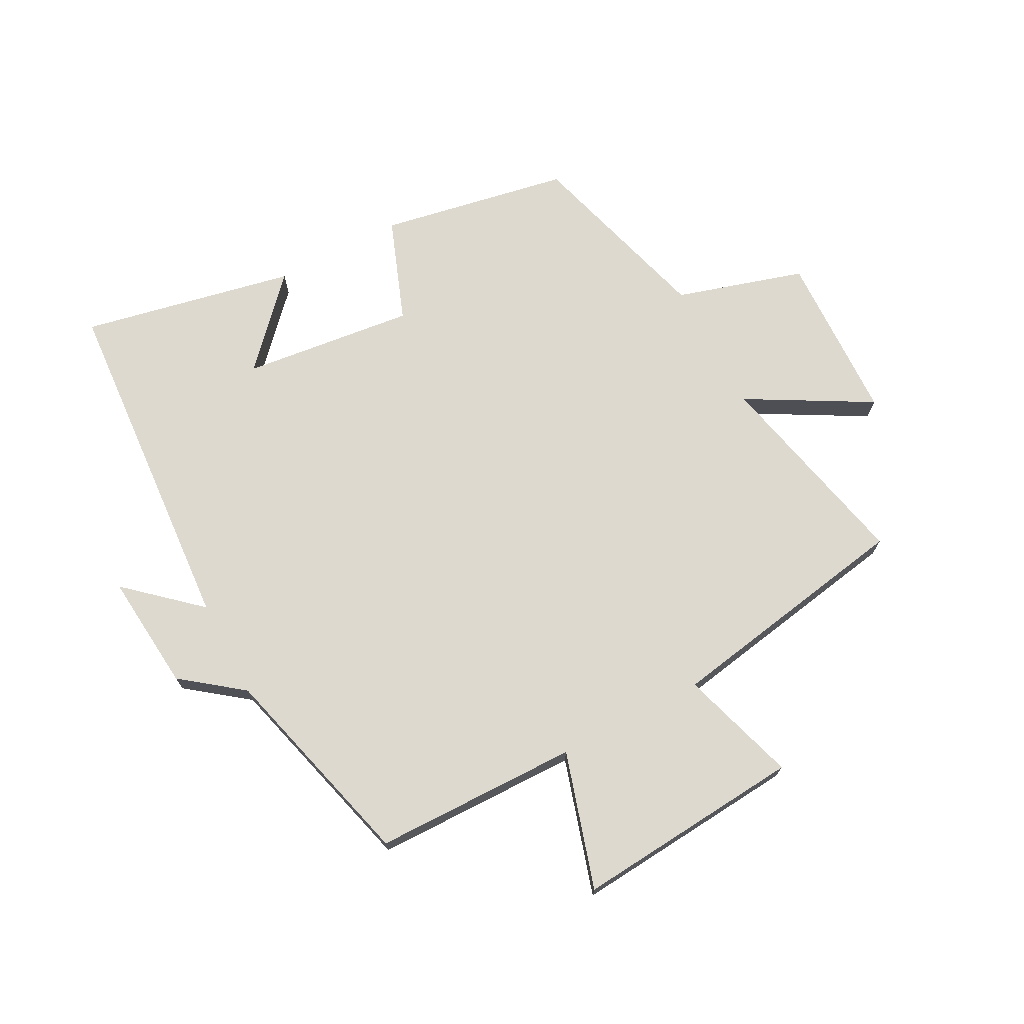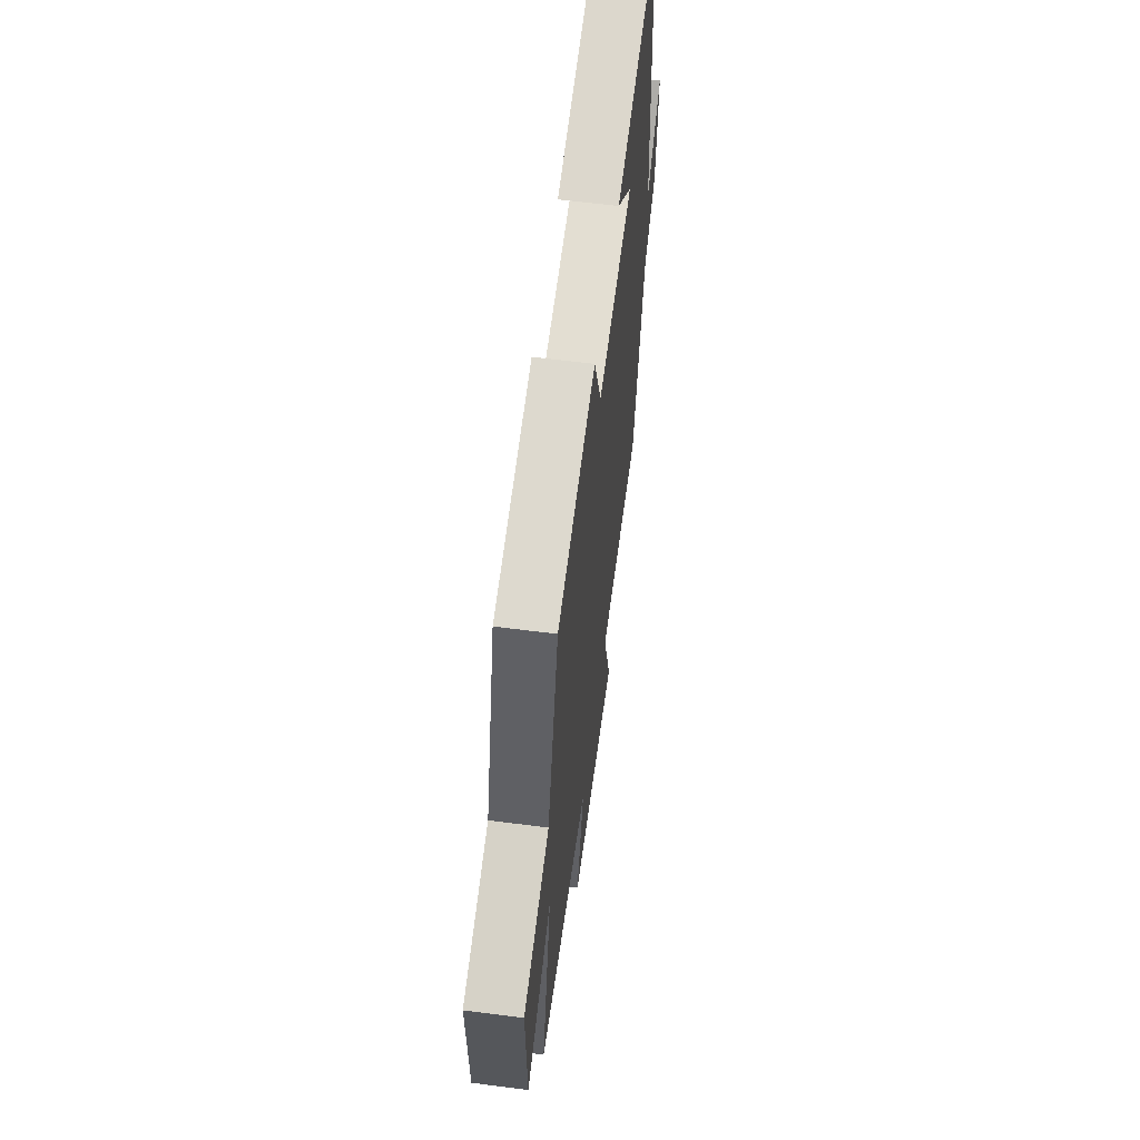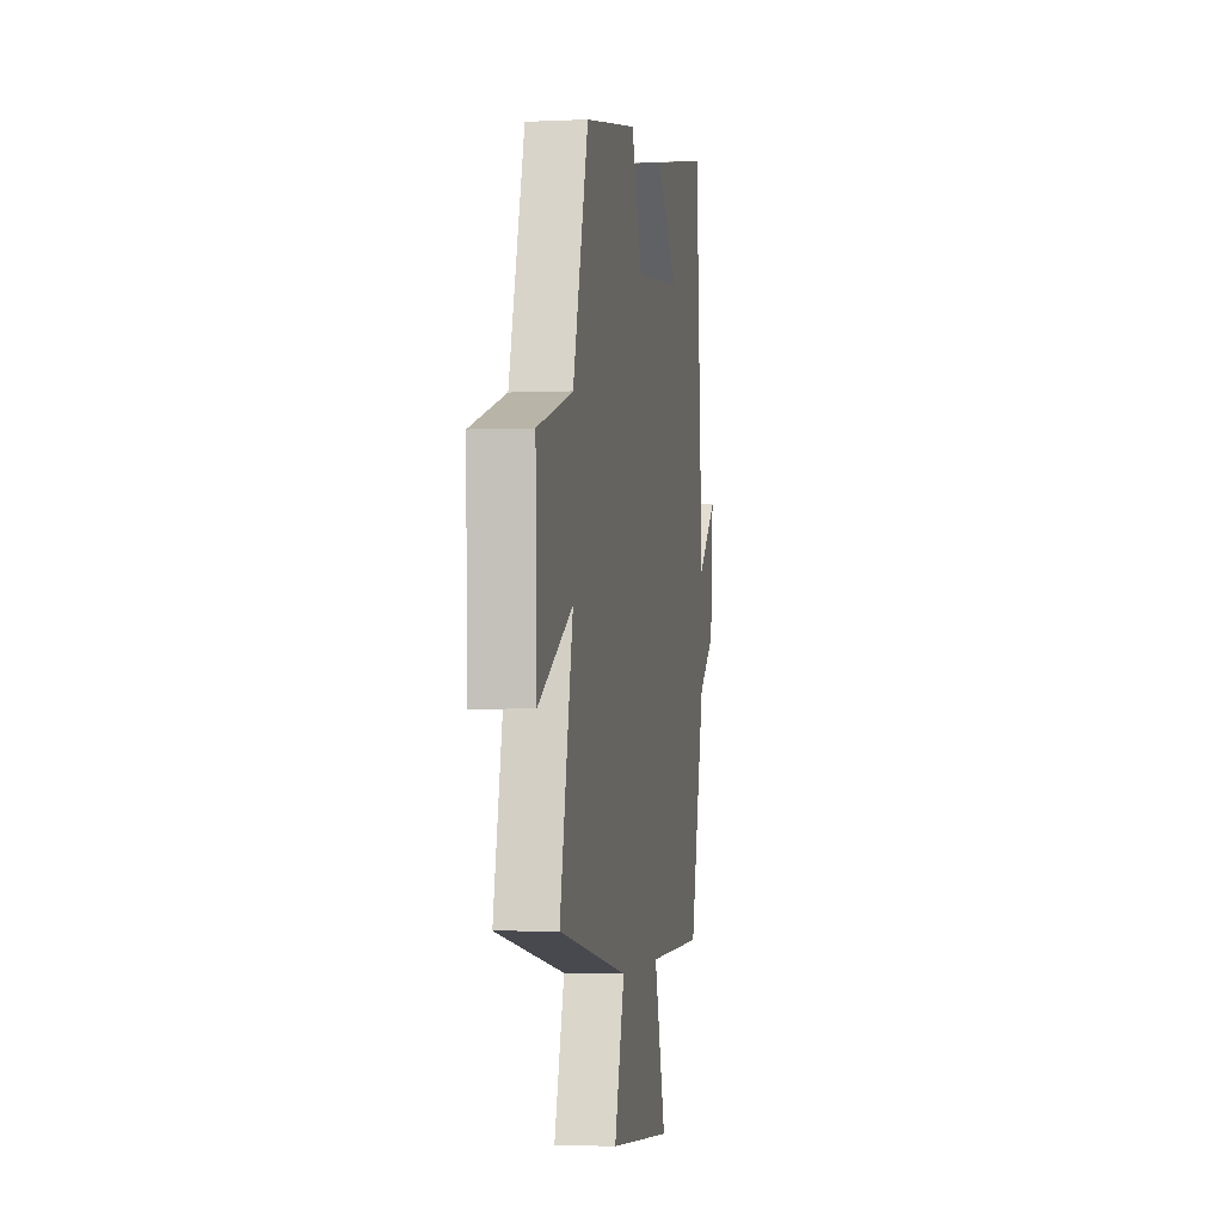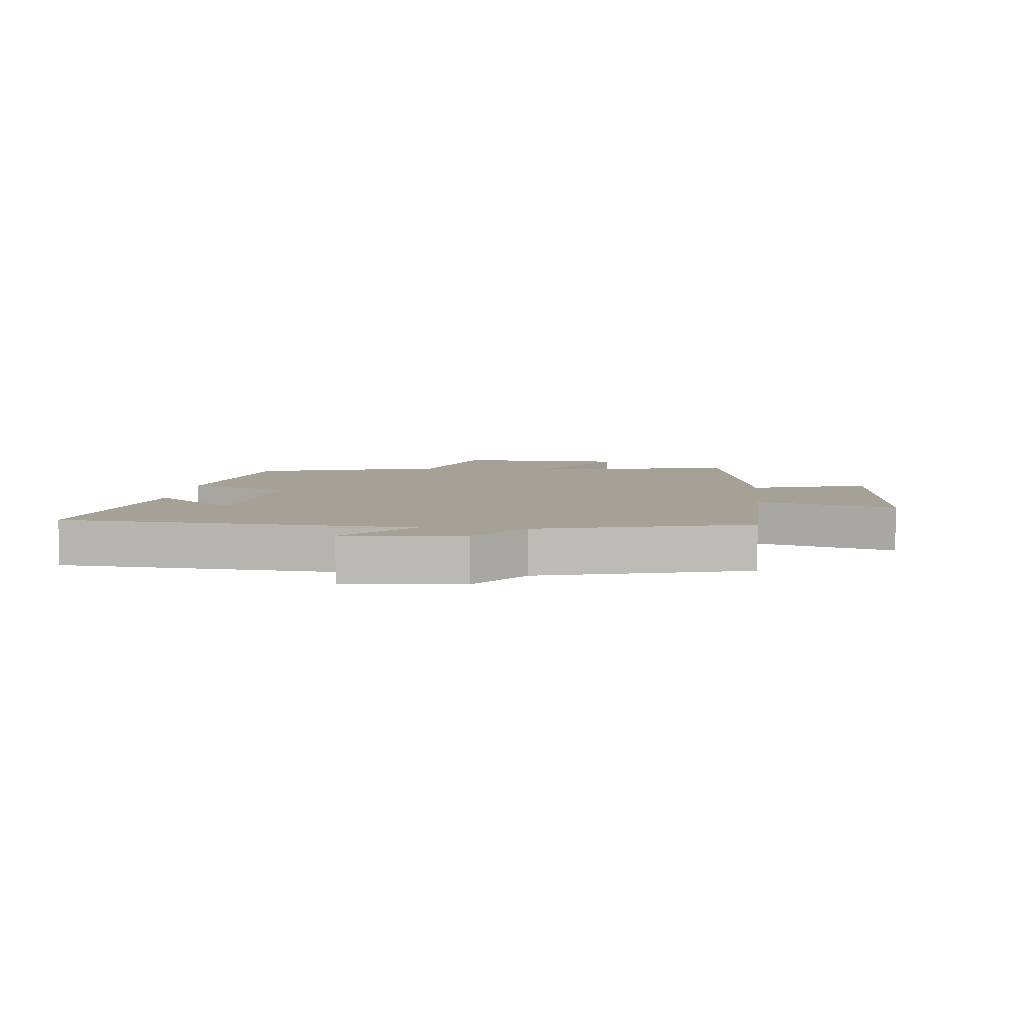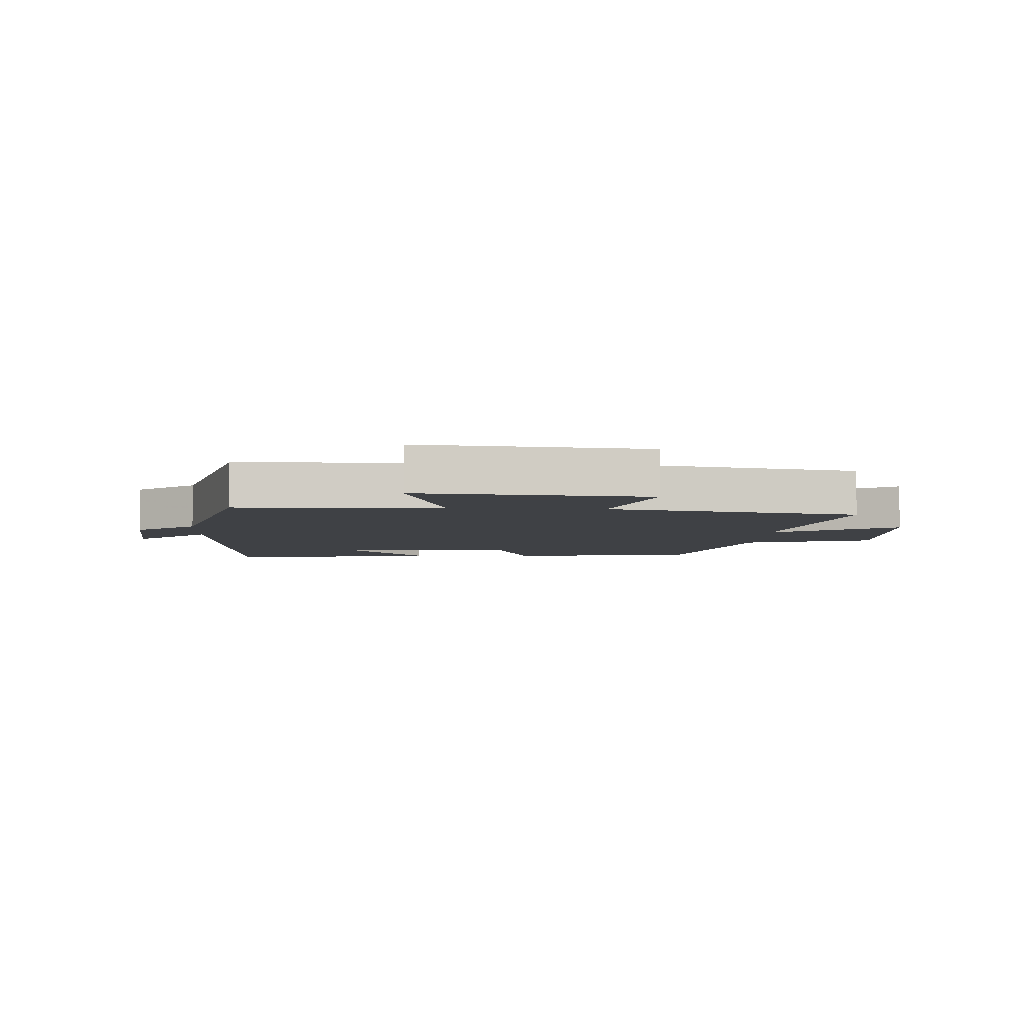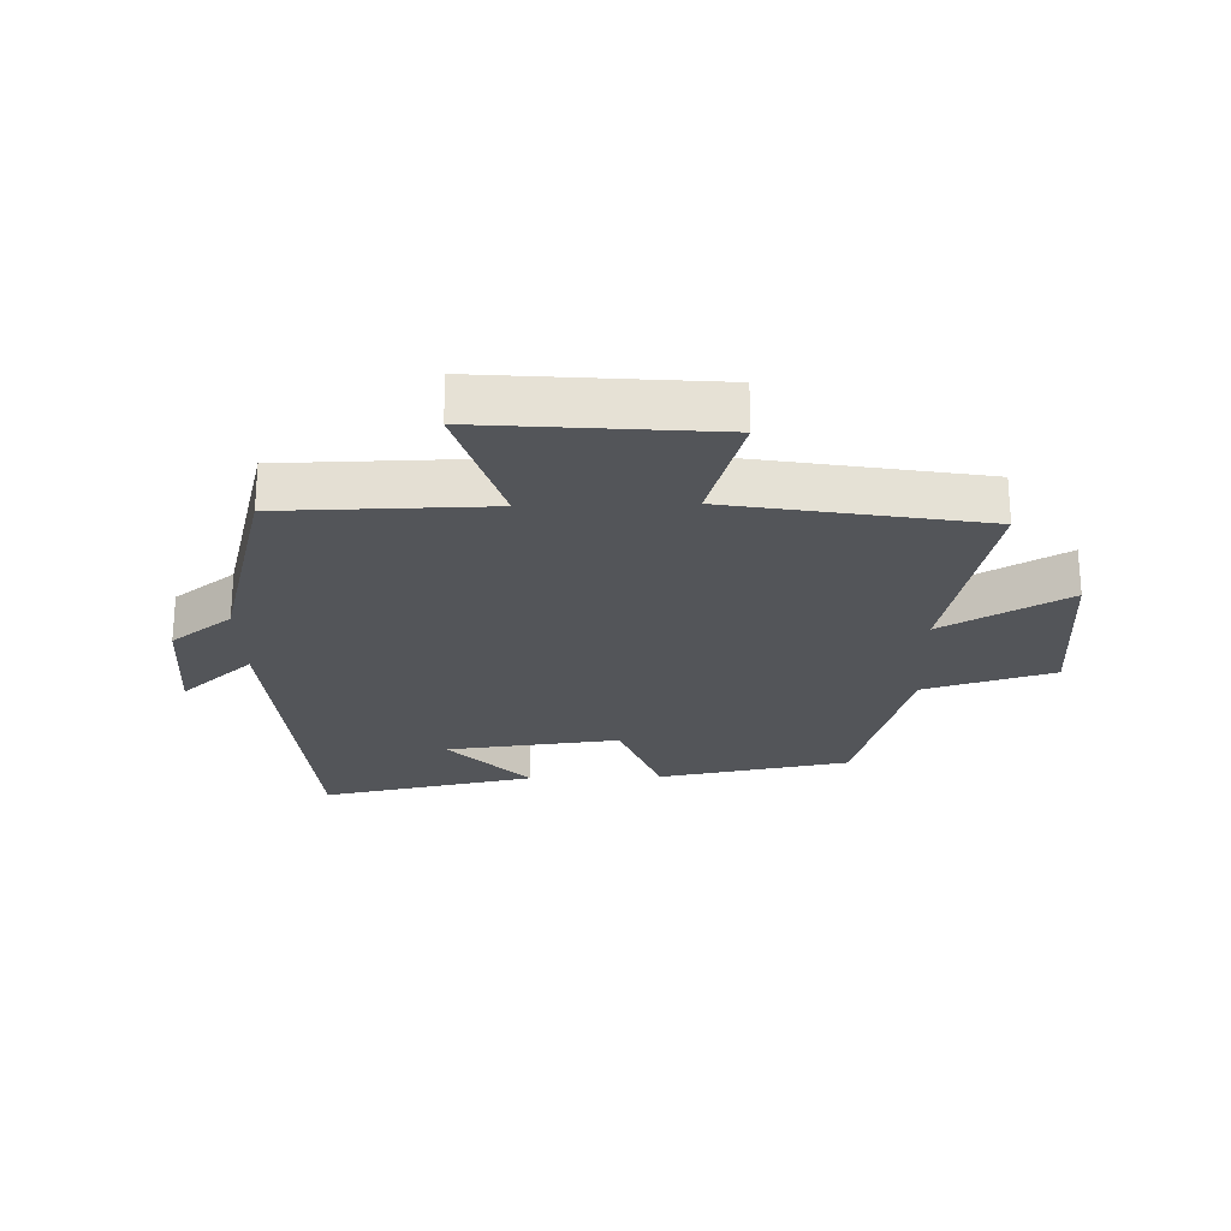
<metadata>
{"format":"obj","ext":"obj","renderer":"f3d","projection":"perspective","resolution":1024,"background":"white","views":[{"elev":71.8,"azim":152.2,"up":"+Y"},{"elev":60.9,"azim":-82.5,"up":"+Z"},{"elev":-2.8,"azim":-80.5,"up":"+Z"},{"elev":6.2,"azim":96.1,"up":"+Y"},{"elev":-5.4,"azim":177.0,"up":"+Y"},{"elev":-24.3,"azim":-178.3,"up":"+Y"}]}
</metadata>
<code>
v -0.411 0.07 0.443
v -0.103 0.07 0.5
v -0.04 0.07 0.332
v 0.24 0.07 0.364
v 0.113 0.07 0.5
v 0.46 0.07 0.571
v 0.5 0.07 0.006
v 0.616 0.07 0.109
v 0.598 0.07 -0.083
v 0.5 0.07 -0.158
v 0.41 0.07 -0.496
v 0.076 0.07 -0.5
v 0.143 0.07 -0.722
v -0.229 0.07 -0.69
v -0.17 0.07 -0.5
v -0.576 0.07 -0.428
v -0.5 0.07 -0.091
v -0.7 0.07 -0.203
v -0.708 0.07 0.073
v -0.5 0.07 0.135
v -0.411 0 0.443
v -0.103 0 0.5
v -0.04 0 0.332
v 0.24 0 0.364
v 0.113 0 0.5
v 0.46 0 0.571
v 0.5 0 0.006
v 0.616 0 0.109
v 0.598 0 -0.083
v 0.5 0 -0.158
v 0.41 0 -0.496
v 0.076 0 -0.5
v 0.143 0 -0.722
v -0.229 0 -0.69
v -0.17 0 -0.5
v -0.576 0 -0.428
v -0.5 0 -0.091
v -0.7 0 -0.203
v -0.708 0 0.073
v -0.5 0 0.135
f 17 18 19 20
f 17 20 1 2
f 15 16 17 2
f 12 13 14 15
f 10 11 12 15
f 7 8 9 10
f 4 5 6
f 4 6 7 10
f 15 2 3
f 3 4 10 15
f 40 39 38 37
f 22 21 40 37
f 22 37 36 35
f 35 34 33 32
f 35 32 31 30
f 30 29 28 27
f 26 25 24
f 30 27 26 24
f 23 22 35
f 35 30 24 23
f 1 21 22 2
f 2 22 23 3
f 3 23 24 4
f 4 24 25 5
f 5 25 26 6
f 6 26 27 7
f 7 27 28 8
f 8 28 29 9
f 9 29 30 10
f 10 30 31 11
f 11 31 32 12
f 12 32 33 13
f 13 33 34 14
f 14 34 35 15
f 15 35 36 16
f 16 36 37 17
f 17 37 38 18
f 18 38 39 19
f 19 39 40 20
f 20 40 21 1

</code>
